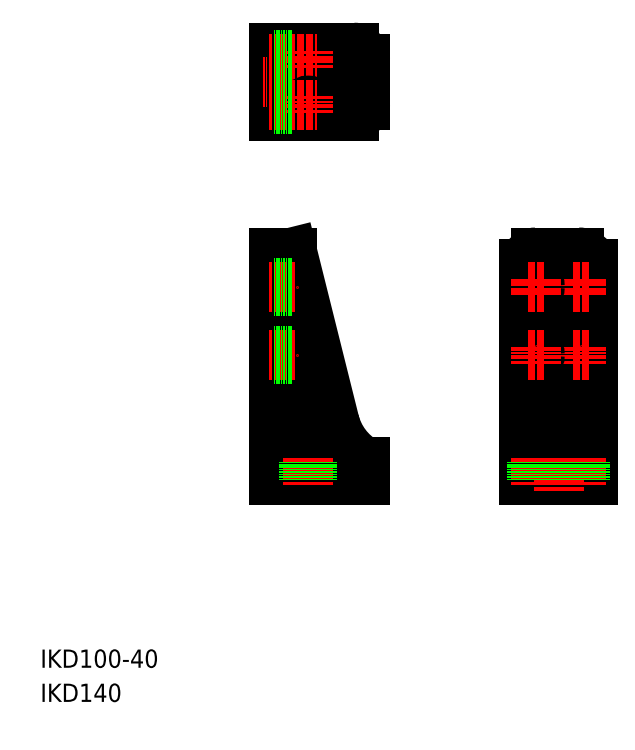
<metadata>
{"format":"dxf","ext":"dxf","renderer":"ezdxf+matplotlib","layout":"modelspace","background":"white","min_lineweight":24,"dpi":150}
</metadata>
<code>
0
SECTION
2
ENTITIES
0
TEXT
8
0
10
-2485
20
-589.3
30
0
40
8
1
IKD100-40
0
TEXT
8
0
10
-2485
20
-604.3
30
0
40
8
1
IKD140
0
LINE
8
0
10
-2242
20
-498.9
30
0
11
-2272
21
-498.9
31
0
0
ARC
8
0
10
-2249
20
-493.9
30
0
40
5
50
180
51
270
0
ARC
8
0
10
-2265
20
-493.9
30
0
40
5
50
270
51
0
0
LINE
8
0
10
-2382
20
-316.9
30
0
11
-2347
21
-316.9
31
0
0
LINE
8
0
10
-2342
20
-321.9
30
0
11
-2342
21
-341.9
31
0
0
LINE
8
0
10
-2347
20
-346.9
30
0
11
-2382
21
-346.9
31
0
0
LINE
8
0
10
-2382
20
-346.9
30
0
11
-2382
21
-316.9
31
0
0
LINE
8
0
10
-2382
20
-406.9
30
0
11
-2382
21
-506.9
31
0
0
LINE
8
0
10
-2382
20
-506.9
30
0
11
-2342
21
-506.9
31
0
0
LINE
8
0
10
-2342
20
-506.9
30
0
11
-2342
21
-498.9
31
0
0
LINE
8
0
10
-2382
20
-406.9
30
0
11
-2374
21
-406.9
31
0
0
LINE
8
0
10
-2374
20
-406.9
30
0
11
-2374
21
-493.9
31
0
0
LINE
8
0
10
-2342
20
-498.9
30
0
11
-2369
21
-498.9
31
0
0
ARC
8
0
10
-2369
20
-493.9
30
0
40
5
50
180
51
270
0
LINE
8
0
10
-2272
20
-506.9
30
0
11
-2242
21
-506.9
31
0
0
LINE
8
0
10
-2242
20
-506.9
30
0
11
-2242
21
-411.9
31
0
0
LINE
8
0
10
-2248
20
-406.9
30
0
11
-2267
21
-406.9
31
0
0
LINE
8
0
10
-2272
20
-411.9
30
0
11
-2272
21
-506.9
31
0
0
LINE
8
CENTER
10
-2257
20
-401.9
30
0
11
-2257
21
-511.9
31
0
0
LINE
8
CENTER
10
-2387
20
-331.9
30
0
11
-2337
21
-331.9
31
0
0
LINE
8
0
10
-2254
20
-406.9
30
0
11
-2254
21
-493.9
31
0
0
LINE
8
0
10
-2260
20
-406.9
30
0
11
-2260
21
-493.9
31
0
0
ARC
8
0
10
-2248
20
-412.8
30
0
40
5.939
50
9.081
51
91.31
0
ARC
8
0
10
-2267
20
-411.9
30
0
40
5
50
90
51
180
0
ARC
8
0
10
-2347
20
-341.9
30
0
40
5
50
270
51
0
0
ARC
8
0
10
-2347
20
-321.9
30
0
40
5
50
0
51
90
0
LINE
8
0
10
-2342
20
-328.9
30
0
11
-2369
21
-328.9
31
0
0
LINE
8
0
10
-2342
20
-334.9
30
0
11
-2369
21
-334.9
31
0
0
ARC
8
0
10
-2369
20
-339.9
30
0
40
5
50
90
51
180
0
ARC
8
0
10
-2369
20
-323.9
30
0
40
5
50
180
51
270
0
LINE
8
0
10
-2374
20
-346.9
30
0
11
-2374
21
-316.9
31
0
0
LINE
8
0
10
-2374
20
-406.9
30
0
11
-2374
21
-432.6
31
0
0
ARC
8
0
10
-2328
20
-473.9
30
0
40
28.87
50
194
51
239.8
0
LINE
8
0
10
-2374
20
-406.9
30
0
11
-2356
21
-480.9
31
0
0
LINE
8
CENTER
10
-2367
20
-508.9
30
0
11
-2367
21
-496.9
31
0
0
LINE
8
0
10
-2365
20
-506.9
30
0
11
-2365
21
-498.9
31
0
0
LINE
8
0
10
-2369
20
-506.9
30
0
11
-2369
21
-498.9
31
0
0
CIRCLE
8
0
10
-2367
20
-321.9
30
0
40
1.75
0
LINE
8
CENTER
10
-2367
20
-325.6
30
0
11
-2367
21
-318.1
31
0
0
LINE
8
CENTER
10
-2384
20
-321.9
30
0
11
-2363
21
-321.9
31
0
0
LINE
8
0
10
-2382
20
-320.1
30
0
11
-2374
21
-320.1
31
0
0
LINE
8
0
10
-2382
20
-323.6
30
0
11
-2374
21
-323.6
31
0
0
CIRCLE
8
0
10
-2367
20
-341.9
30
0
40
1.75
0
LINE
8
CENTER
10
-2367
20
-338.1
30
0
11
-2367
21
-345.6
31
0
0
LINE
8
CENTER
10
-2384
20
-341.9
30
0
11
-2363
21
-341.9
31
0
0
LINE
8
0
10
-2382
20
-343.6
30
0
11
-2374
21
-343.6
31
0
0
LINE
8
0
10
-2382
20
-340.1
30
0
11
-2374
21
-340.1
31
0
0
CIRCLE
8
0
10
-2247
20
-421.9
30
0
40
1.75
0
LINE
8
CENTER
10
-2247
20
-425.6
30
0
11
-2247
21
-418.1
31
0
0
LINE
8
CENTER
10
-2251
20
-421.9
30
0
11
-2243
21
-421.9
31
0
0
CIRCLE
8
0
10
-2267
20
-421.9
30
0
40
1.75
0
LINE
8
CENTER
10
-2267
20
-425.6
30
0
11
-2267
21
-418.1
31
0
0
LINE
8
CENTER
10
-2263
20
-421.9
30
0
11
-2271
21
-421.9
31
0
0
CIRCLE
8
0
10
-2247
20
-451.9
30
0
40
1.75
0
LINE
8
CENTER
10
-2247
20
-455.6
30
0
11
-2247
21
-448.1
31
0
0
LINE
8
CENTER
10
-2251
20
-451.9
30
0
11
-2243
21
-451.9
31
0
0
CIRCLE
8
0
10
-2267
20
-451.9
30
0
40
1.75
0
LINE
8
CENTER
10
-2267
20
-455.6
30
0
11
-2267
21
-448.1
31
0
0
LINE
8
CENTER
10
-2263
20
-451.9
30
0
11
-2271
21
-451.9
31
0
0
LINE
8
CENTER
10
-2247
20
-508.9
30
0
11
-2247
21
-496.9
31
0
0
LINE
8
0
10
-2245
20
-506.9
30
0
11
-2245
21
-498.9
31
0
0
LINE
8
0
10
-2249
20
-506.9
30
0
11
-2249
21
-498.9
31
0
0
LINE
8
CENTER
10
-2267
20
-508.9
30
0
11
-2267
21
-496.9
31
0
0
LINE
8
0
10
-2265
20
-506.9
30
0
11
-2265
21
-498.9
31
0
0
LINE
8
0
10
-2269
20
-506.9
30
0
11
-2269
21
-498.9
31
0
0
LINE
8
CENTER
10
-2384
20
-421.9
30
0
11
-2372
21
-421.9
31
0
0
LINE
8
0
10
-2382
20
-423.6
30
0
11
-2374
21
-423.6
31
0
0
LINE
8
0
10
-2382
20
-420.1
30
0
11
-2374
21
-420.1
31
0
0
LINE
8
CENTER
10
-2384
20
-451.9
30
0
11
-2372
21
-451.9
31
0
0
LINE
8
0
10
-2382
20
-453.6
30
0
11
-2374
21
-453.6
31
0
0
LINE
8
0
10
-2382
20
-450.1
30
0
11
-2374
21
-450.1
31
0
0
ENDSEC
0
EOF

</code>
